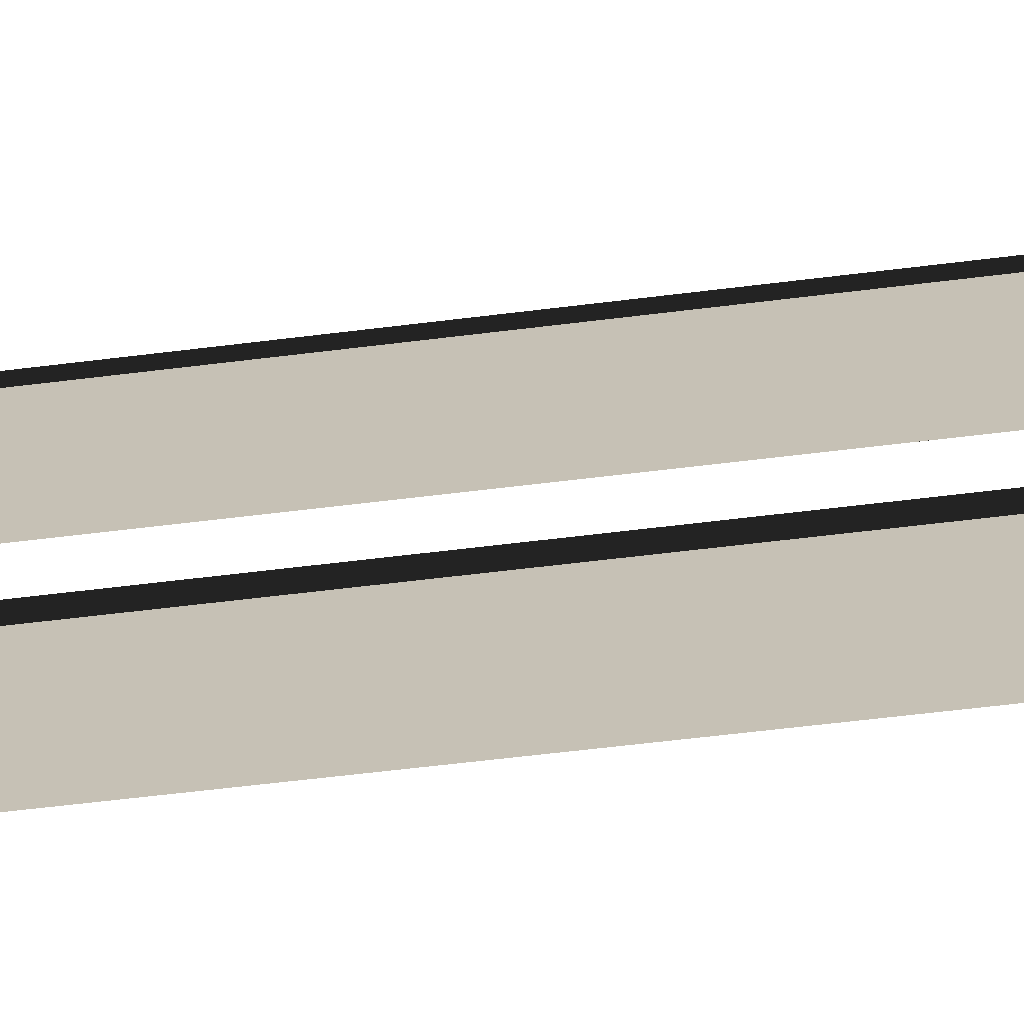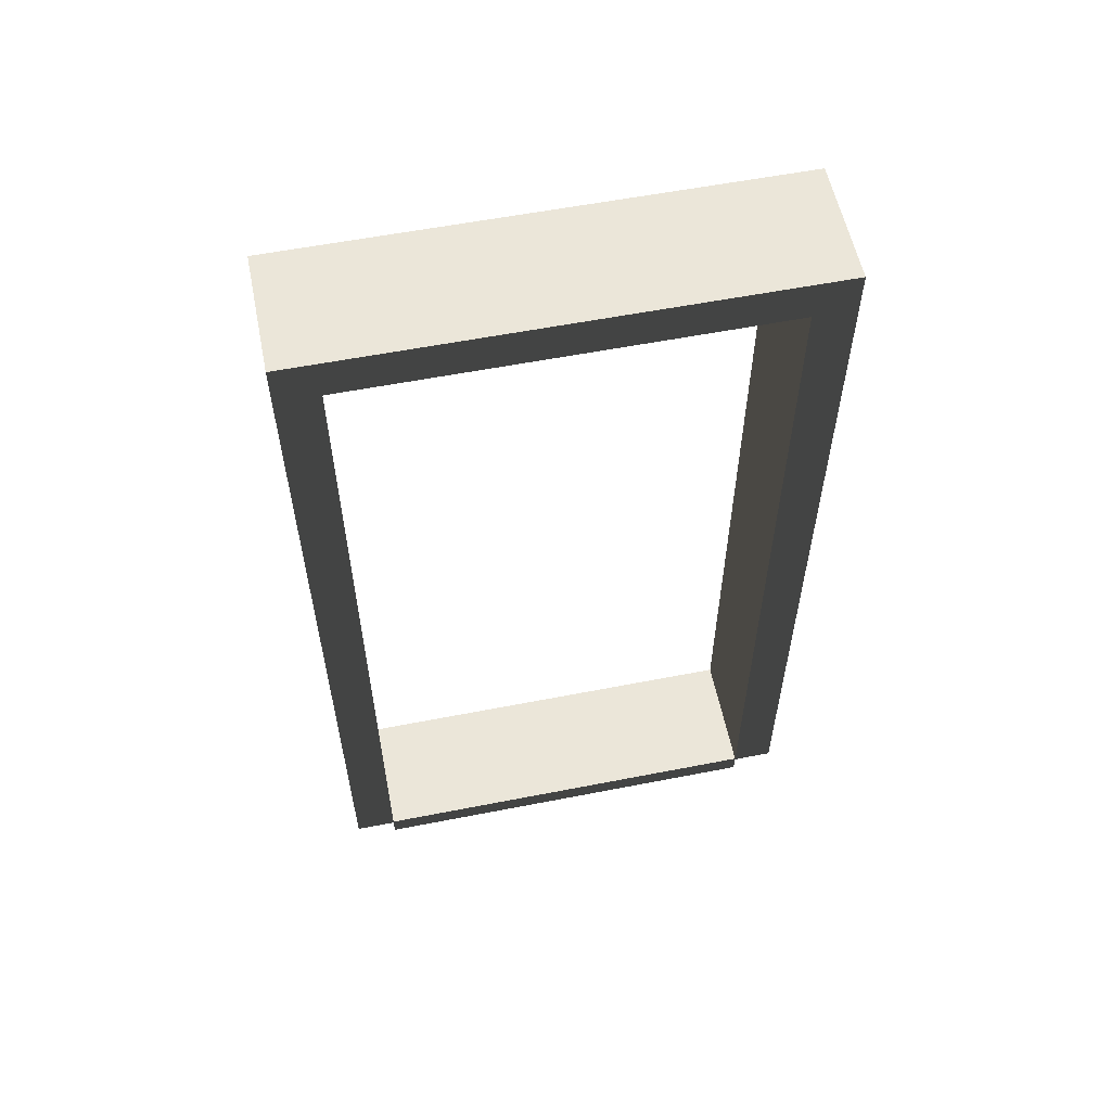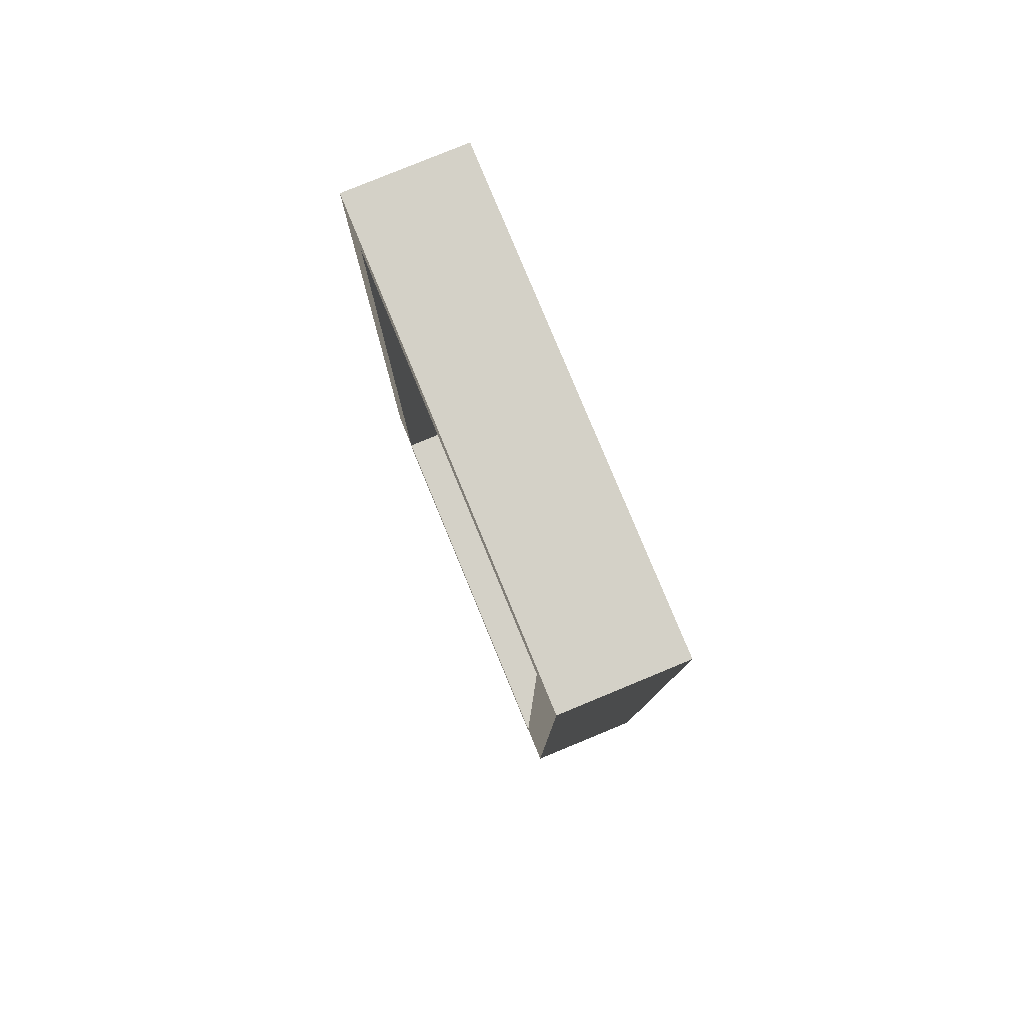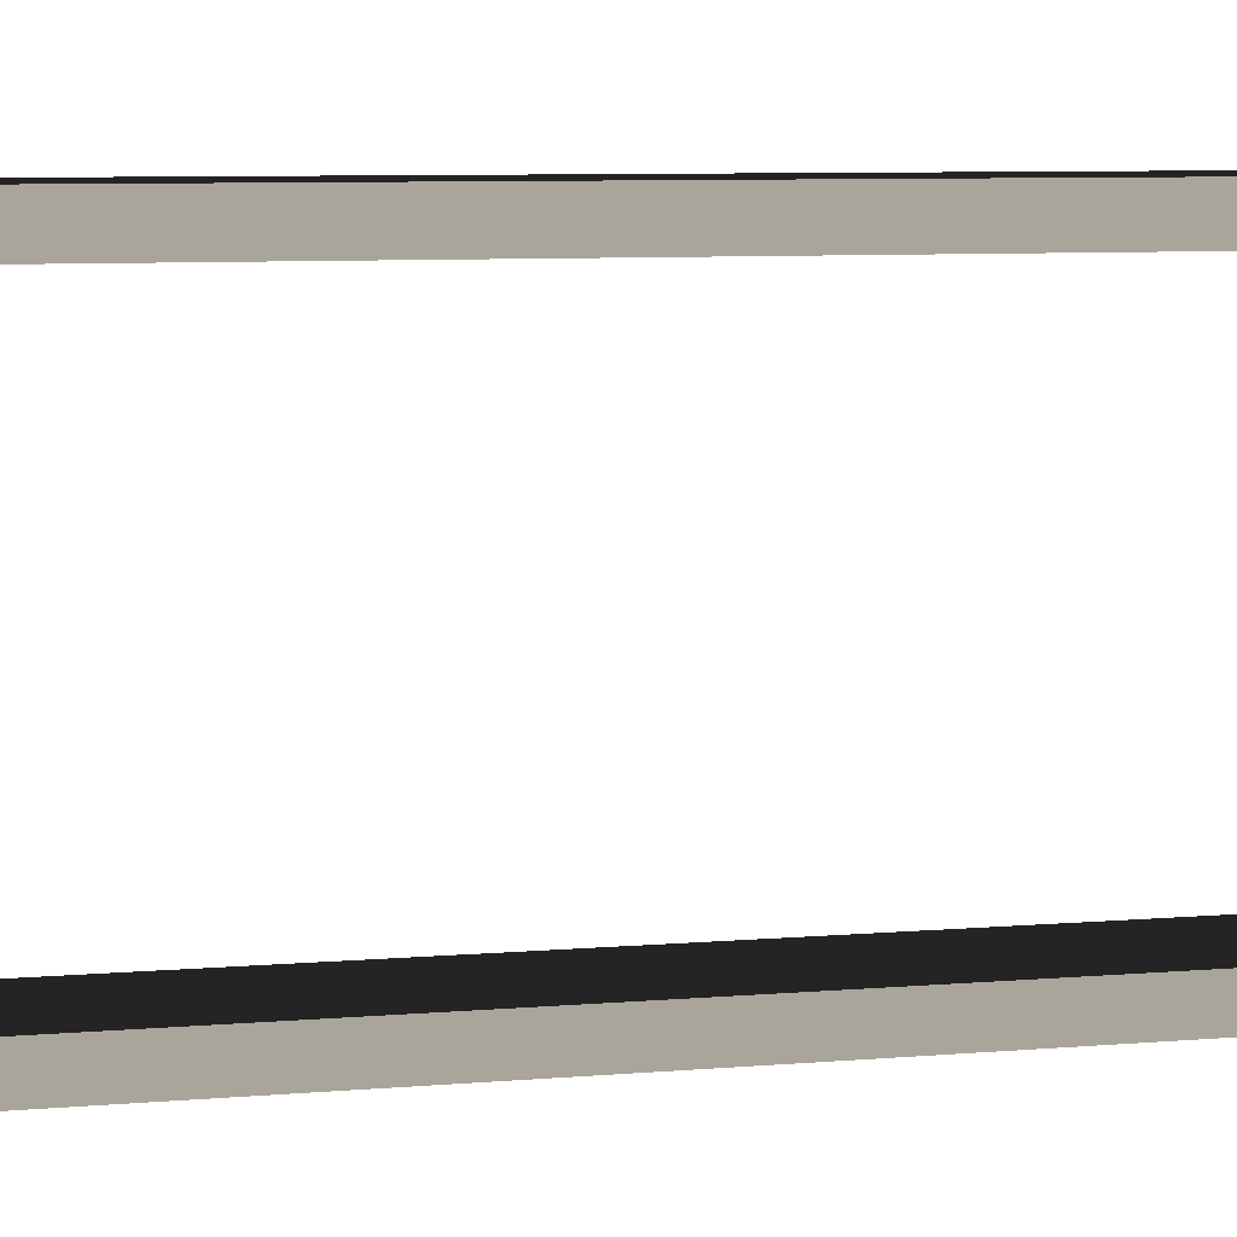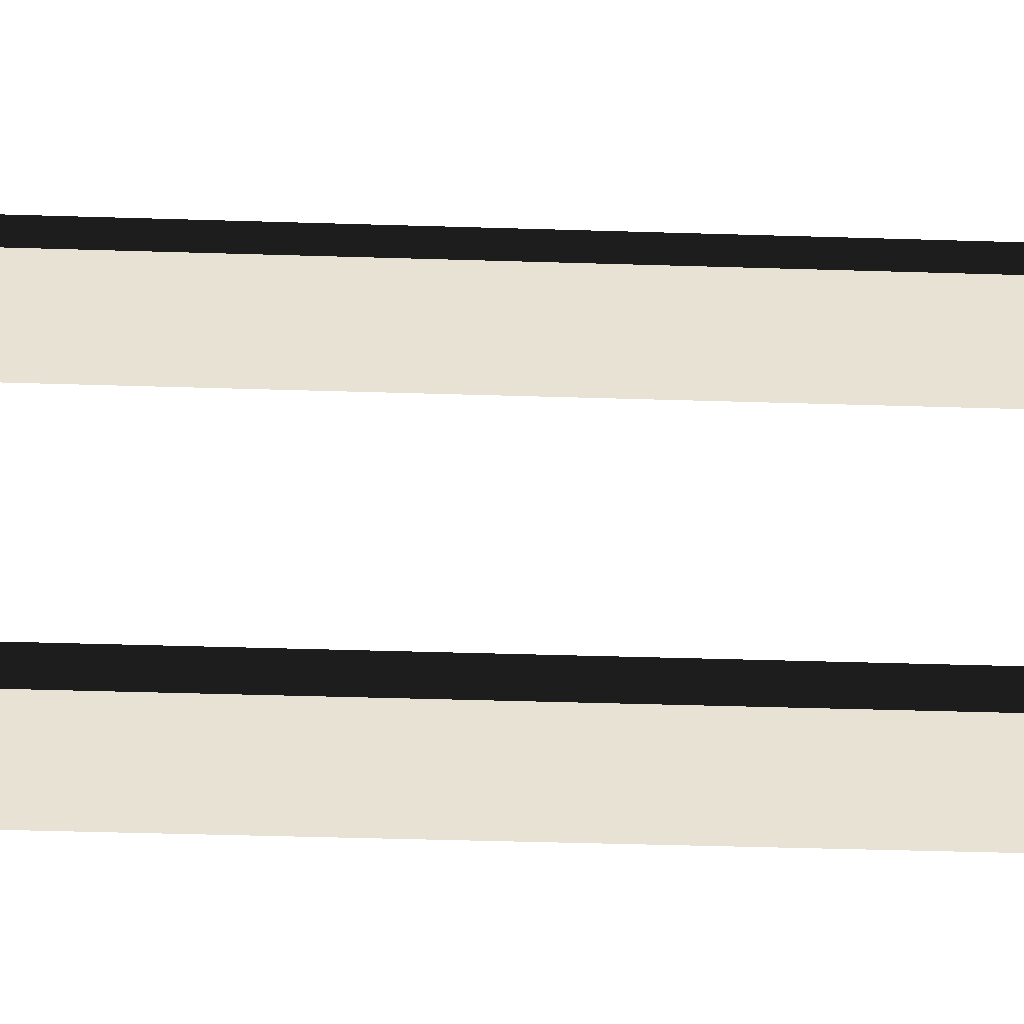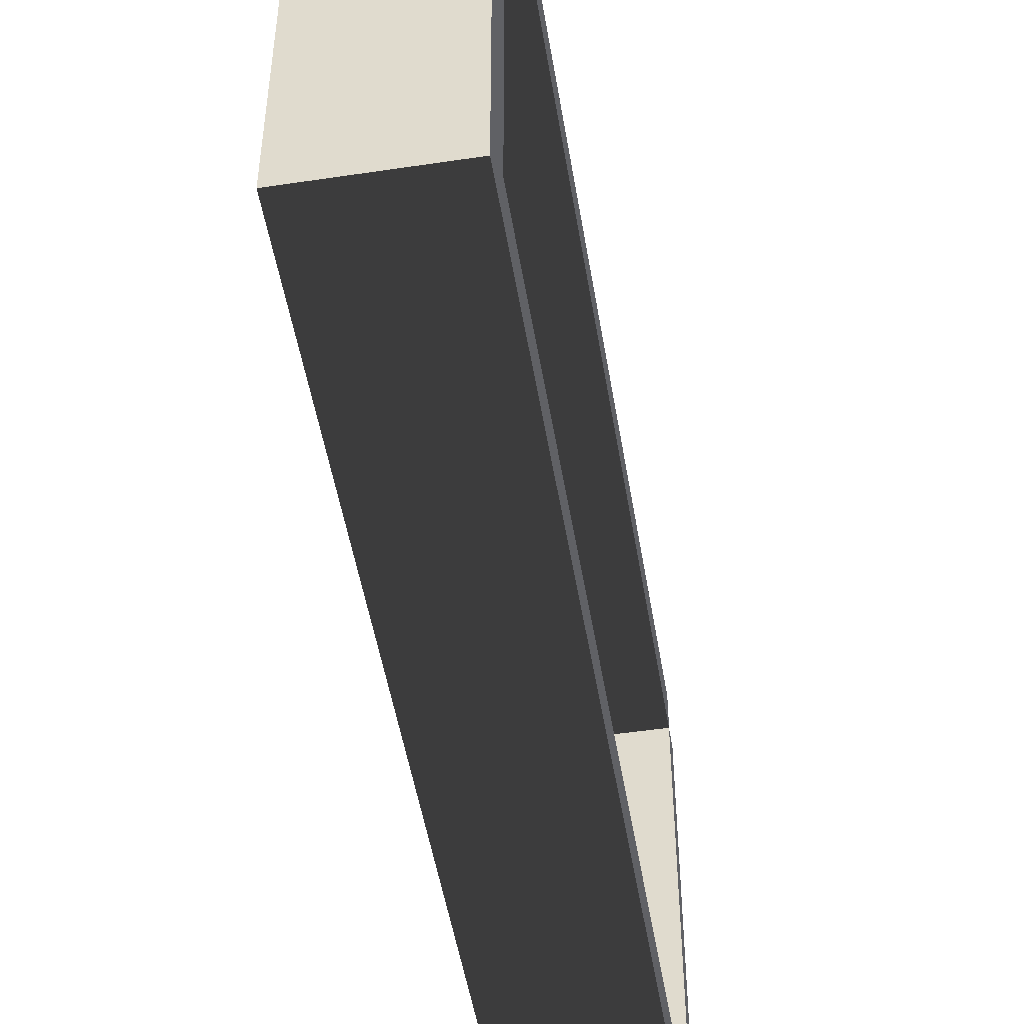
<metadata>
{"format":"obj","ext":"obj","renderer":"f3d","projection":"perspective","resolution":1024,"background":"white","views":[{"elev":-68.1,"azim":96.8,"up":"+Z"},{"elev":57.5,"azim":-101.5,"up":"+Y"},{"elev":79.8,"azim":157.6,"up":"+Y"},{"elev":8.8,"azim":78.0,"up":"+Z"},{"elev":-49.4,"azim":88.1,"up":"+Z"},{"elev":-50.1,"azim":-170.6,"up":"+Z"}]}
</metadata>
<code>
v -0.25 2.15 0.6
v 0.04999 2.15 -0.6
v 0.04999 2.15 0.6
v -0.25 2.15 -0.6
v -0.25 0.05 0.6
v 0.04999 2.15 0.6
v 0.04999 0.05 0.6
v -0.25 2.15 0.6
v 0.04999 0.05 -0.6
v -0.25 2.15 -0.6
v -0.25 0.05 -0.6
v 0.04999 2.15 -0.6
v 0.04999 2.05 -0.5
v -0.25 0.05 -0.5
v -0.25 2.05 -0.5
v 0.04999 0.05 -0.5
v -0.25 2.05 -0.5
v 0.04999 2.05 0.5
v 0.04999 2.05 -0.5
v -0.25 2.05 0.5
v -0.25 2.05 0.5
v 0.04999 0.05 0.5
v 0.04999 2.05 0.5
v -0.25 0.05 0.5
v -0.25 2.05 -0.5
v -0.25 0.05 -0.6
v -0.25 2.15 -0.6
v -0.25 0.05 -0.5
v 0.04999 0.05 -0.6
v 0.04999 2.05 -0.5
v 0.04999 2.15 -0.6
v 0.04999 0.05 -0.5
v -0.25 2.05 0.5
v -0.25 0.05 0.6
v -0.25 0.05 0.5
v -0.25 2.15 0.6
v 0.04999 0.05 0.6
v 0.04999 2.05 0.5
v 0.04999 0.05 0.5
v 0.04999 2.15 0.6
v 0.04999 2.15 0.6
v 0.04999 2.05 -0.5
v 0.04999 2.05 0.5
v 0.04999 2.15 -0.6
v -0.25 2.05 -0.5
v -0.25 2.15 0.6
v -0.25 2.05 0.5
v -0.25 2.15 -0.6
v -0.25 0.055 0.5
v 0.05 0.055 -0.5
v 0.05 0.055 0.5
v -0.25 0.055 -0.5
v 0.05 0.055 0.5
v 0.05 7.688e-07 -0.5
v 0.05 -5.538e-07 0.5
v 0.05 0.055 -0.5
v -0.25 7.688e-07 -0.5
v -0.25 0.055 0.5
v -0.25 -5.538e-07 0.5
v -0.25 0.055 -0.5
g door05_9948_347
f 1 3 2
f 2 4 1
f 5 7 6
f 6 8 5
f 9 11 10
f 10 12 9
f 13 15 14
f 14 16 13
f 17 19 18
f 18 20 17
f 21 23 22
f 22 24 21
f 25 27 26
f 26 28 25
f 29 31 30
f 30 32 29
f 33 35 34
f 34 36 33
f 37 39 38
f 38 40 37
f 41 43 42
f 42 44 41
f 45 47 46
f 46 48 45
f 49 51 50
f 50 52 49
f 53 55 54
f 54 56 53
f 57 59 58
f 58 60 57

</code>
